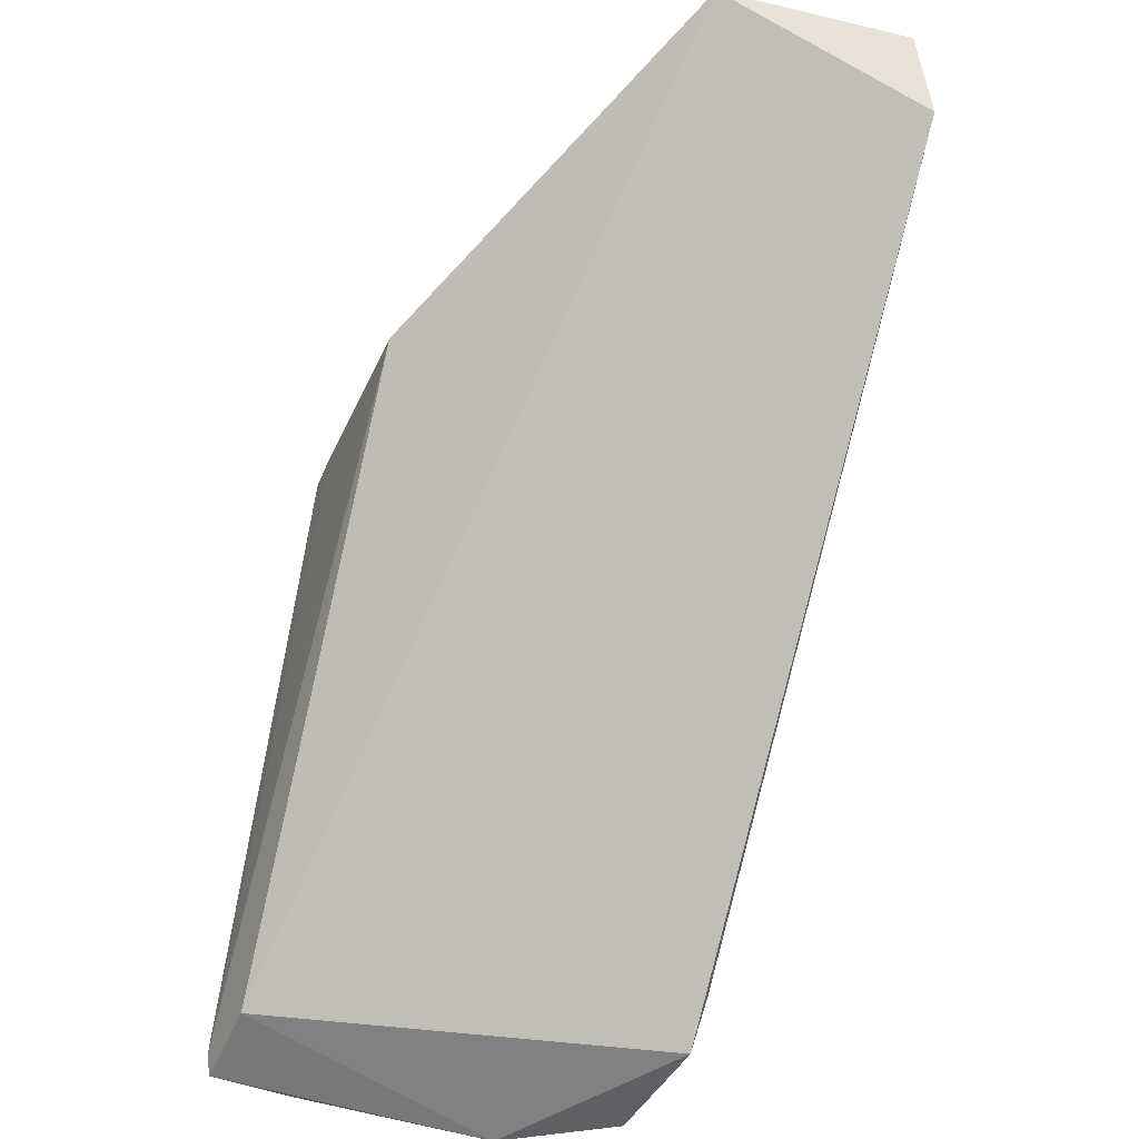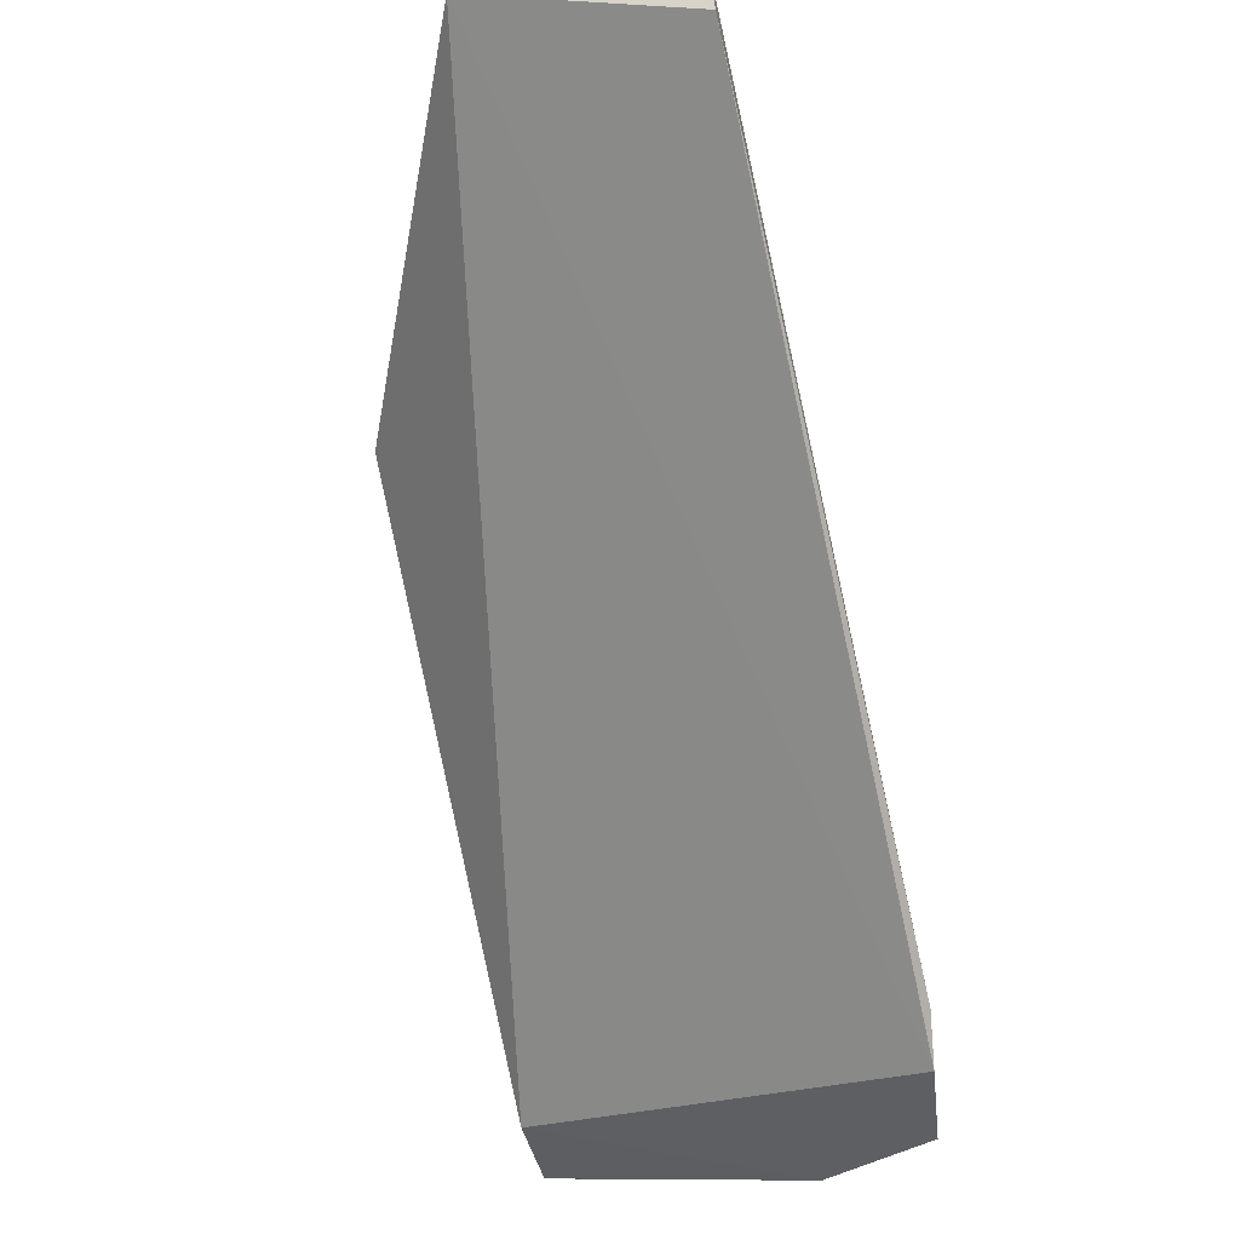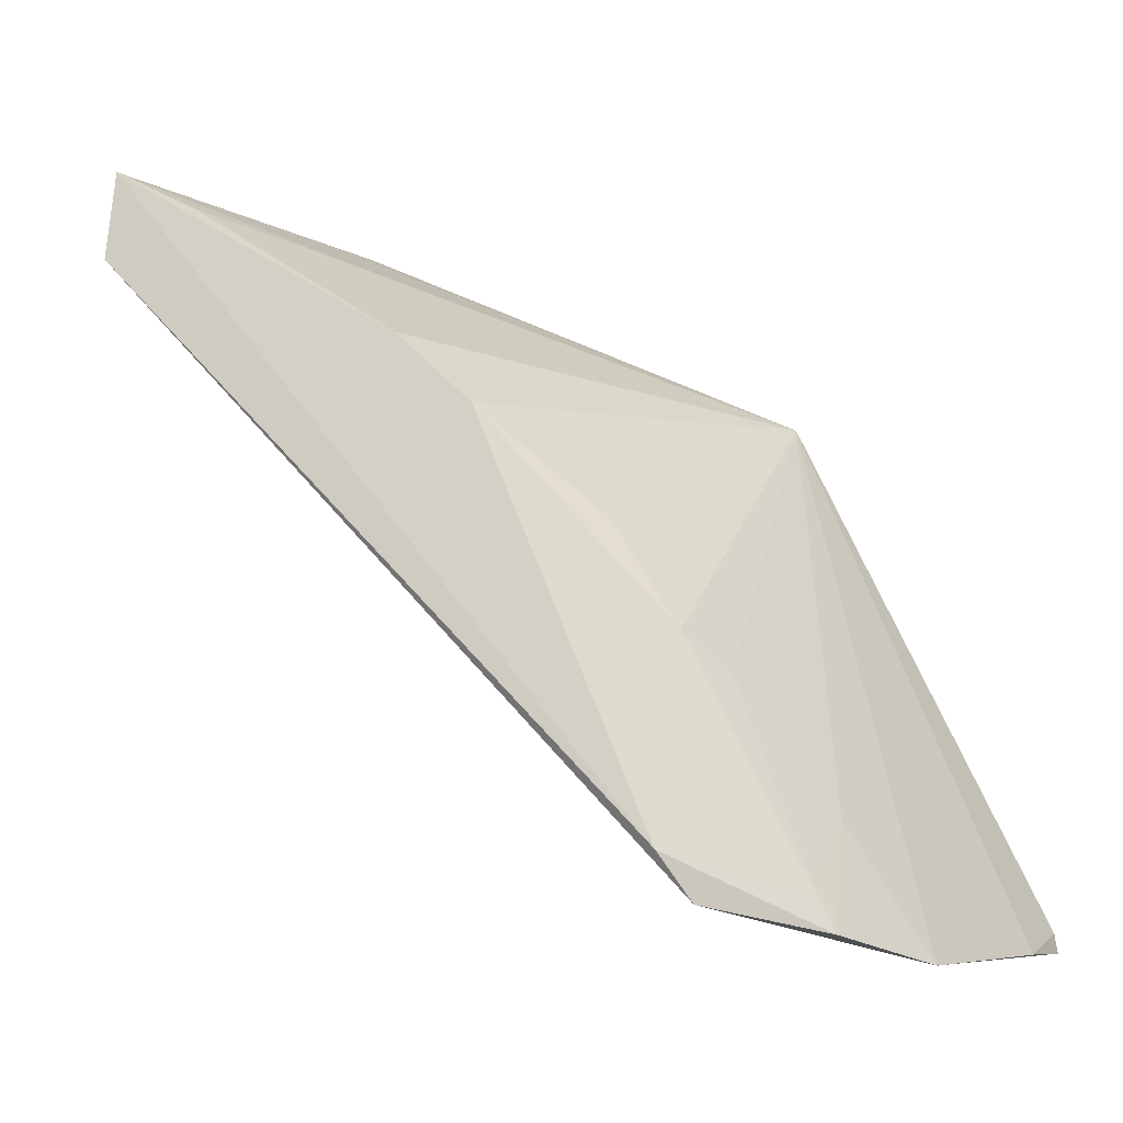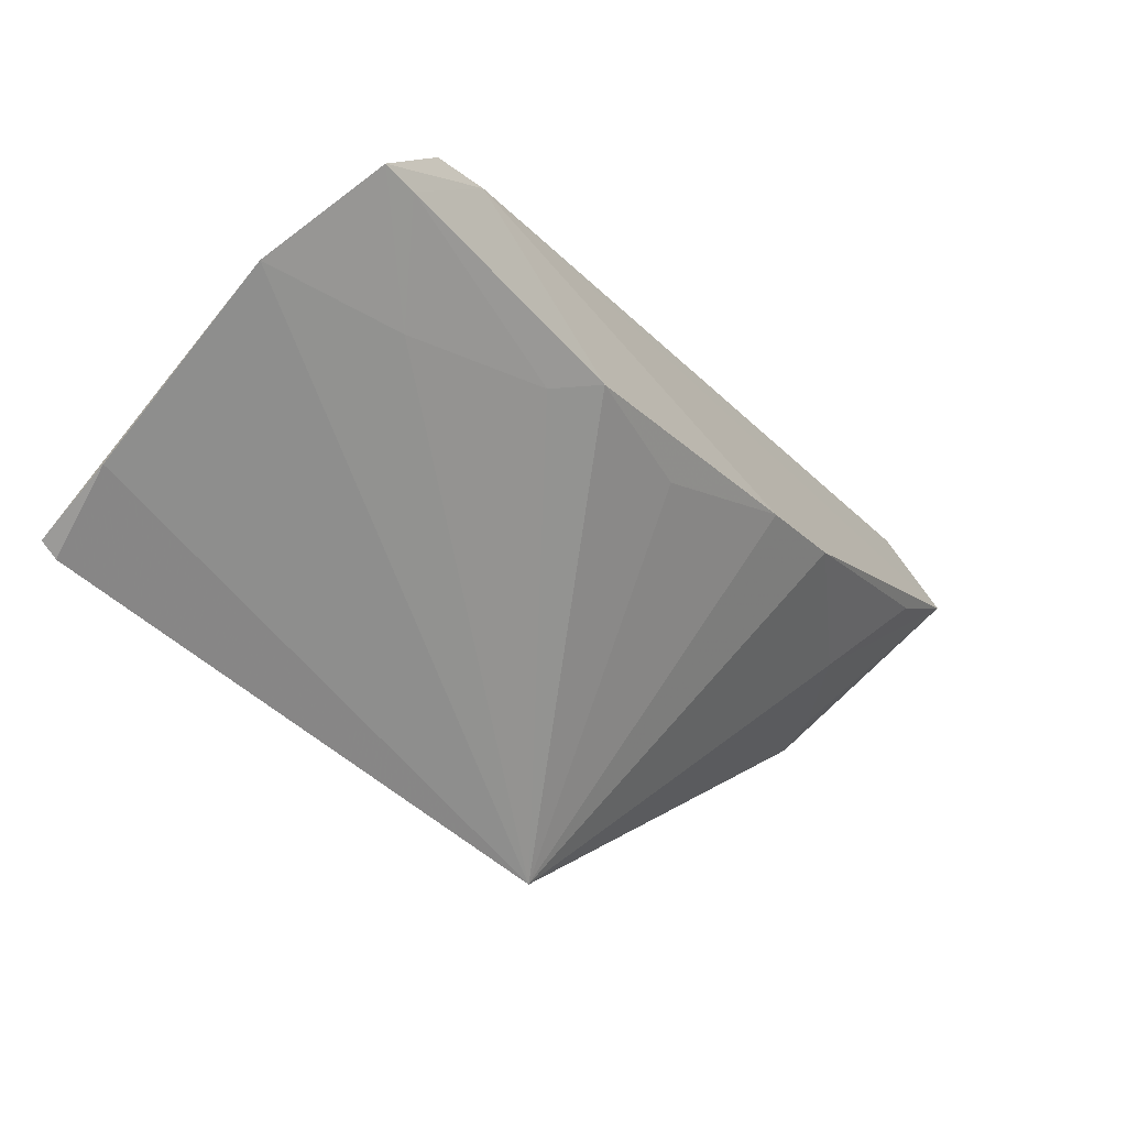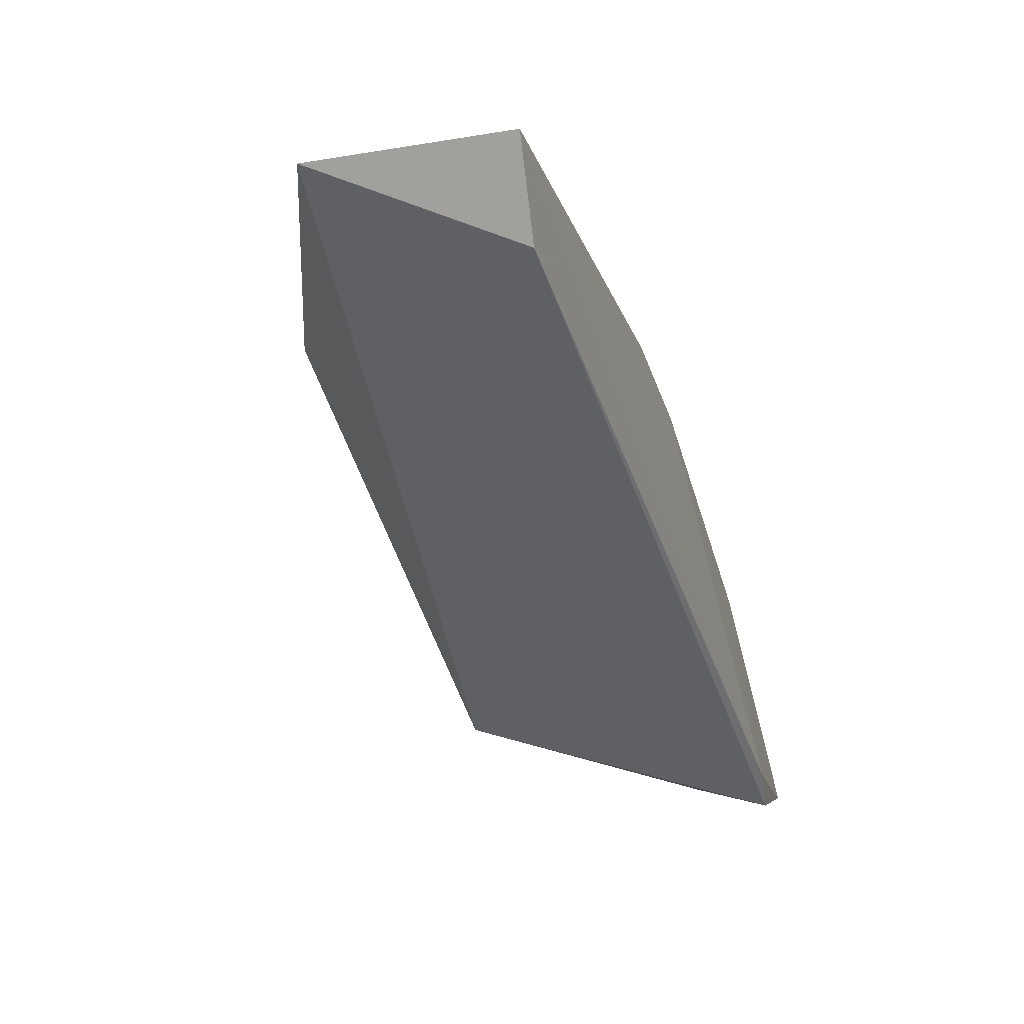
<metadata>
{"format":"obj","ext":"obj","renderer":"f3d","projection":"perspective","resolution":1024,"background":"white","views":[{"elev":-37.9,"azim":159.1,"up":"+Z"},{"elev":-26.3,"azim":-161.7,"up":"+Z"},{"elev":-14.0,"azim":-63.0,"up":"+Z"},{"elev":-76.7,"azim":-135.1,"up":"+Y"},{"elev":10.4,"azim":-154.6,"up":"+Z"}]}
</metadata>
<code>
v -0.01881 0.009063 0.08918
v -0.00711 -0.0244 0.07703
v -0.00749 -0.03396 0.04692
v -0.03184 -0.02826 0.04616
v -0.03001 -0.009998 0.07845
v -0.02351 -0.03746 0.04355
v -0.007264 -0.01083 0.07715
v -0.03109 0.008605 0.09099
v -0.006834 -0.03864 0.04645
v -0.02956 -0.02676 0.06016
v -0.00711 -0.02221 0.07721
v -0.02474 -0.003516 0.08538
v -0.01858 -0.001318 0.08806
v -0.03186 0.008582 0.08525
v -0.03219 -0.02641 0.04887
v -0.007109 -0.03886 0.04535
v -0.01179 -0.03886 0.04493
v -0.03047 -0.03496 0.04456
v -0.02998 -0.01482 0.07375
v -0.006954 -0.0292 0.06271
v -0.03003 0.003484 0.08806
v -0.02091 -0.001128 0.08778
v -0.02515 -0.03335 0.05084
v -0.03038 -0.034 0.04642
v -0.02786 -0.02196 0.067
v -0.02756 -0.02866 0.05803
f 1 3 4
f 6 4 3
f 7 3 1
f 9 3 7
f 11 7 1
f 11 1 2
f 12 5 2
f 13 2 1
f 13 1 8
f 14 8 1
f 14 1 4
f 15 5 8
f 15 14 4
f 15 8 14
f 16 6 3
f 16 3 9
f 17 9 2
f 17 2 6
f 17 16 9
f 17 6 16
f 18 4 6
f 18 15 4
f 19 2 5
f 19 15 10
f 19 5 15
f 20 9 7
f 20 7 11
f 20 11 2
f 20 2 9
f 21 12 8
f 21 8 5
f 21 5 12
f 22 12 2
f 22 2 13
f 22 13 8
f 22 8 12
f 23 18 6
f 23 6 2
f 24 10 15
f 24 15 18
f 24 18 23
f 25 19 10
f 25 10 2
f 25 2 19
f 26 23 2
f 26 2 10
f 26 24 23
f 26 10 24

</code>
